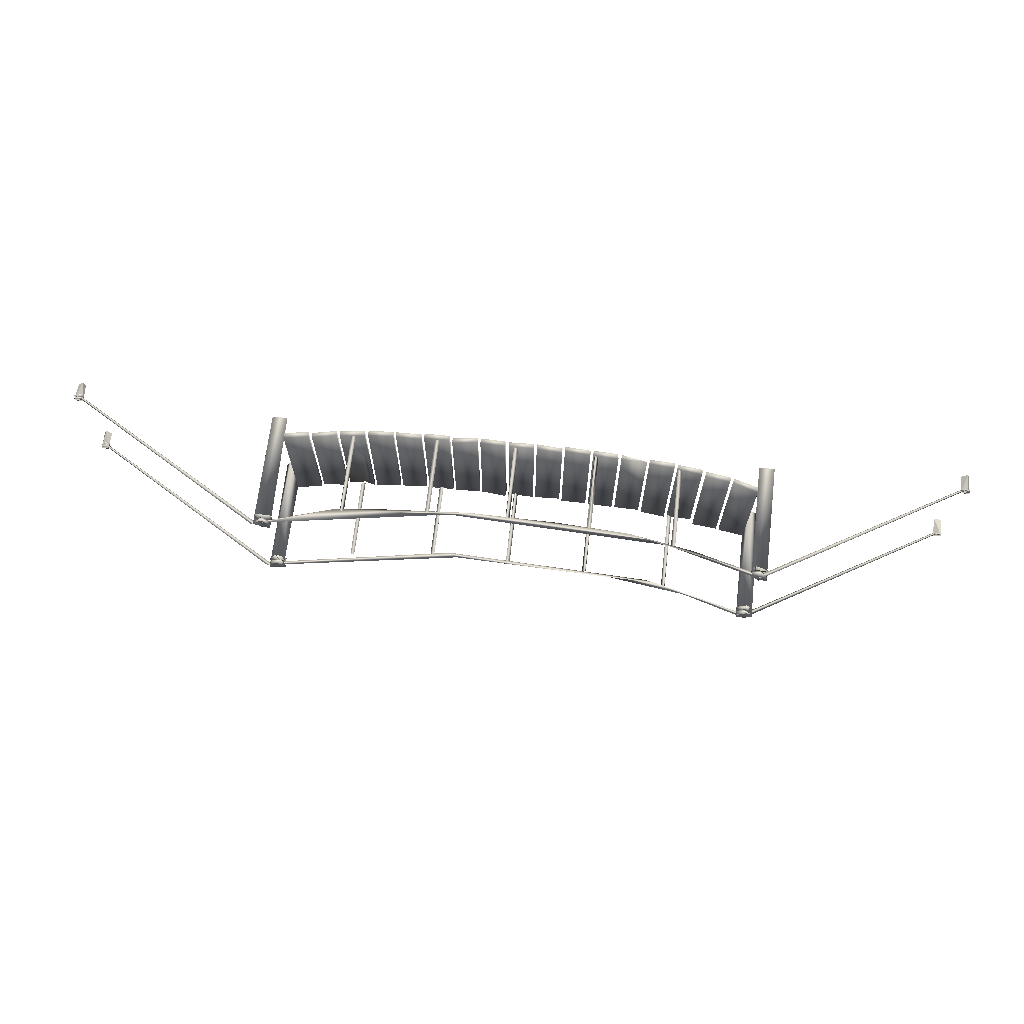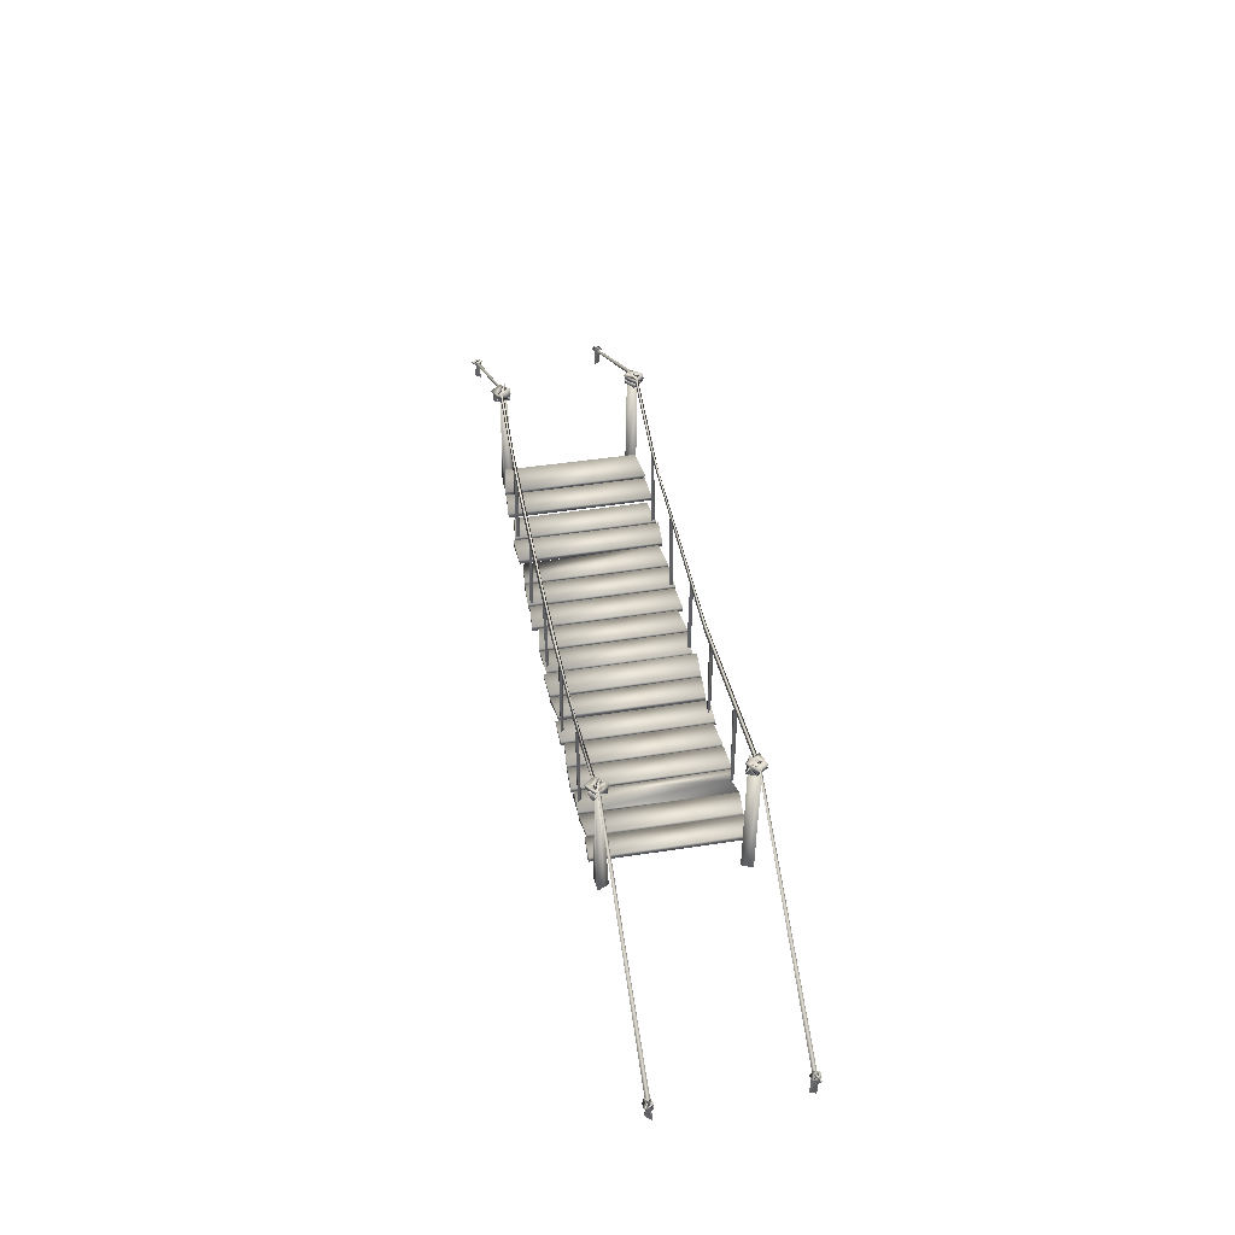
<metadata>
{"format":"obj","ext":"obj","renderer":"f3d","projection":"perspective","resolution":1024,"background":"white","views":[{"elev":69.0,"azim":-173.5,"up":"+Z"},{"elev":43.6,"azim":79.4,"up":"+Y"}]}
</metadata>
<code>
o Cube.001
v -3.561 1.613 -0.7835
v 3.417 1.613 -0.8781
v 3.347 0.005906 -0.7298
v 3.201 0.005906 -0.8781
v -3.352 0.005907 -0.8614
v -3.345 1.613 -0.8781
v -3.415 0.005907 -0.7298
v -3.561 0.005907 -0.8781
v 3.41 0.005906 -0.8614
v 3.201 1.613 -0.7835
v -6.15 0.02498 0.8723
v -6.135 0.002431 0.8473
v -6.149 0.02363 0.8189
v -3.462 1.615 0.8587
v -3.442 1.561 0.8473
v -3.452 1.588 0.8233
v 6.196 -0.1956 -0.8566
v 6.199 0.05537 -0.8651
v 6.163 -0.1956 -0.7896
v 6.089 -0.1956 -0.8651
v 6.089 0.05537 -0.8169
v -6.117 -0.1956 -0.8169
v -6.117 0.05537 -0.8651
v -6.223 -0.1956 -0.8254
v -6.227 0.05537 -0.8169
v -6.191 -0.1956 -0.8925
v 6.121 0.02498 0.8224
v 6.106 0.00243 0.8473
v 6.12 0.02363 0.8758
v 3.423 1.588 0.8233
v 3.414 1.561 0.8473
v 3.433 1.615 0.8587
v 6.107 -0.000973 0.8587
v 6.076 0.01102 0.8454
v 6.135 -0.007774 0.814
v 6.132 -0.01596 0.7935
v 6.138 0.01524 0.7929
v 6.18 -0.001247 0.8761
v 6.203 -0.01568 0.8141
v 6.199 0.01523 0.9027
v 6.096 -0.01819 0.9072
v 6.169 0.04748 0.804
v 6.163 0.02058 0.7882
v 6.201 0.01775 0.8351
v 6.207 0.04824 0.8646
v 6.179 0.0264 0.8695
v 6.085 0.04843 0.8771
v 6.083 0.01633 0.898
v 6.102 0.02901 0.8726
v -6.194 0.04478 0.8918
v -6.234 0.01793 0.8713
v -6.227 0.04979 0.8532
v -6.184 0.0443 0.8055
v -6.176 0.03592 0.774
v -6.15 0.01645 0.8044
v -6.113 0.0173 0.865
v -6.119 0.04979 0.8533
v -6.14 0.04441 0.8801
v -6.169 0.03592 0.9324
v 3.182 1.537 0.8165
v 3.184 1.594 0.8452
v 3.231 1.561 0.7998
v 3.388 1.534 0.7472
v 3.312 1.589 0.7146
v 3.369 1.564 0.8355
v 3.427 1.587 0.8607
v 3.315 1.577 0.9203
v 3.304 1.533 0.9546
v 3.285 1.589 0.9765
v 3.204 1.528 0.7776
v 3.226 1.488 0.8575
v 3.191 1.483 0.9354
v 3.186 1.475 0.7977
v 3.296 1.47 0.7497
v 3.316 1.517 0.7085
v 3.403 1.532 0.8413
v 3.371 1.494 0.8941
v 3.42 1.474 0.91
v 3.31 1.531 0.9602
v -3.522 1.5 0.8563
v -3.58 1.477 0.831
v -3.468 1.513 0.7714
v -3.477 1.47 0.7364
v -3.453 1.529 0.7264
v -3.331 1.512 0.7627
v -3.384 1.5 0.8892
v -3.38 1.469 0.9545
v -3.543 1.533 0.9483
v -3.556 1.596 0.8504
v -3.569 1.537 0.7719
v -3.522 1.565 0.799
v -3.456 1.595 0.7351
v -3.344 1.547 0.7564
v -3.357 1.592 0.9141
v -3.379 1.552 0.8342
v -3.339 1.539 0.894
v -3.449 1.534 0.9421
v -3.469 1.581 0.9833
v 3.305 1.557 0.8717
v 3.296 1.567 0.8345
v 2.388 1.281 0.8727
v 3.28 1.571 0.8671
v 1.748 1.192 0.8408
v 0.7927 1.171 0.8616
v 0.5157 1.125 0.8882
v -1.657 1.179 0.8844
v -2.187 1.28 0.8616
v -0.6527 1.113 0.8389
v -3.414 1.552 0.8776
v -2.534 1.311 0.8381
v -3.372 1.594 0.8616
v -3.404 1.564 0.8345
v -2.284 1.286 0.8379
v -2.239 1.286 0.8632
v -2.295 1.286 0.8834
v -2.246 0.1715 0.8846
v -2.258 0.1715 0.8369
v -2.3 0.1715 0.8657
v -1.126 1.167 0.8371
v -1.086 1.167 0.8793
v -1.141 1.167 0.8738
v -1.086 0.0529 0.8537
v -1.143 0.0529 0.8634
v -1.1 0.0529 0.8925
v 1.066 1.167 0.8797
v 1.108 1.167 0.8378
v 1.122 1.167 0.8733
v 1.066 0.0529 0.8733
v 1.079 0.0529 0.8388
v 1.122 0.0529 0.878
v 2.279 1.286 0.8563
v 2.262 1.286 0.893
v 2.223 1.286 0.8526
v 2.223 0.1715 0.8747
v 2.238 0.1715 0.8374
v 2.28 0.1715 0.8743
v 0.02775 1.149 0.856
v 0.01316 1.149 0.8923
v -0.02866 1.149 0.852
v 0.0275 0.07385 0.8769
v -0.0307 0.07385 0.8637
v 0.0147 0.07385 0.8385
v -3.008 0.2928 -0.917
v -3.367 0.3048 -0.8567
v -3.017 0.2256 -0.9058
v -2.971 0.2122 -0.9027
v -2.233 0.174 -0.9053
v -2.587 0.1302 -0.8688
v -2.2 0.1027 -0.9277
v -1.851 0.1393 -0.9158
v -1.067 0.1013 -0.9191
v -1.078 0.03462 -0.9261
v -0.6769 0.09302 -0.9327
v -1.03 0.03386 -0.9062
v -1.029 0.1004 -0.9066
v 0.1026 0.02207 -0.8802
v -0.2473 0.02328 -0.9089
v 0.494 0.09025 -0.9047
v 0.8856 0.04543 -0.8664
v 0.5325 0.02563 -0.9049
v 1.271 0.04103 -0.9163
v 0.9257 0.09813 -0.9125
v 1.665 0.1266 -0.9056
v 1.668 0.061 -0.905
v 1.702 0.1298 -0.9053
v 2.051 0.1558 -0.9198
v 2.05 0.0884 -0.9188
v 1.706 0.06364 -0.9053
v 2.09 0.1618 -0.9072
v 2.228 0.1422 -0.8671
v 2.477 0.2033 -0.9085
v 2.832 0.1898 -0.8775
v 2.488 0.1375 -0.9101
v 2.861 0.2639 -0.9041
v 3.205 0.3278 -0.9174
v 2.872 0.1993 -0.9035
v -3.354 0.3695 -0.8504
v -2.629 0.1823 -0.9271
v -2.965 0.2828 -0.9051
v 0.4945 0.02362 -0.9062
v 0.8802 0.1174 -0.8751
v 1.275 0.108 -0.9028
v -2.62 0.2407 -0.9346
v -2.241 0.1083 -0.9055
v -2.58 0.1945 -0.8596
v -2.194 0.1725 -0.932
v -1.464 0.04931 -0.9039
v -1.807 0.1376 -0.8598
v -1.418 0.1149 -0.9077
v -0.6772 0.02693 -0.9323
v -0.2905 0.02285 -0.904
v -0.287 0.08956 -0.9059
v -0.6391 0.09275 -0.8609
v 0.1028 0.08974 -0.8816
v -0.248 0.08971 -0.9082
v 0.156 0.1113 -0.9295
v 0.1417 0.03793 -0.9202
v 0.5327 0.09079 -0.9058
v 1.313 0.1101 -0.8713
v 2.45 0.1608 -0.9188
v 2.82 0.2572 -0.868
v -3.561 1.613 0.7835
v 3.41 0.005906 0.8614
v 3.417 1.613 0.8781
v 3.347 0.005906 0.7298
v 3.201 1.613 0.7835
v -3.352 0.005907 0.8614
v -3.345 1.613 0.8781
v -3.415 0.005907 0.7298
v -3.561 0.005907 0.8781
v 3.201 0.005906 0.8781
v -6.149 0.02363 -0.8758
v -6.135 0.00243 -0.8473
v -6.15 0.02498 -0.8224
v -3.462 1.615 -0.8587
v -3.442 1.561 -0.8473
v -3.452 1.588 -0.8233
v 6.199 -0.1956 0.8169
v 6.199 0.05537 0.8651
v 6.093 -0.1956 0.8254
v 6.089 0.05537 0.8169
v 6.125 -0.1956 0.8925
v -6.117 -0.1956 0.8169
v -6.117 0.05537 0.8651
v -6.223 -0.1956 0.8254
v -6.227 0.05537 0.8169
v -6.191 -0.1956 0.8925
v 6.12 0.02363 -0.8189
v 6.106 0.002429 -0.8473
v 6.121 0.02498 -0.8723
v 3.433 1.615 -0.836
v 3.414 1.561 -0.8473
v 3.423 1.588 -0.8714
v 6.106 -0.001002 -0.8572
v 6.076 0.007802 -0.8917
v 6.087 -0.01558 -0.8257
v 6.141 -0.002736 -0.8154
v 6.145 -0.01484 -0.7879
v 6.153 0.01463 -0.7902
v 6.203 -0.01707 -0.8931
v 6.178 2.1e-05 -0.8808
v 6.194 0.01407 -0.8995
v 6.076 0.04584 -0.8451
v 6.149 0.03277 -0.8173
v 6.113 0.01769 -0.784
v 6.213 0.02544 -0.8704
v 6.183 0.02579 -0.8568
v 6.197 0.05136 -0.8109
v 6.106 0.02915 -0.8791
v 6.104 0.01757 -0.9073
v 6.114 0.04682 -0.9133
v -6.243 0.04063 -0.87
v -6.213 0.0389 -0.8549
v -6.119 0.01986 -0.8086
v -6.195 0.04726 -0.809
v -6.192 0.0365 -0.7803
v -6.136 0.02768 -0.8728
v -6.121 0.04796 -0.8946
v -6.172 0.01889 -0.9164
v 3.231 1.564 -0.8557
v 3.24 1.532 -0.7305
v 3.172 1.583 -0.9036
v 3.358 1.561 -0.7821
v 3.295 1.593 -0.7253
v 3.404 1.595 -0.8459
v 3.427 1.541 -0.831
v 3.301 1.534 -0.9447
v 3.287 1.588 -0.9334
v 3.365 1.584 -0.9587
v 3.231 1.527 -0.9248
v 3.186 1.47 -0.8465
v 3.188 1.53 -0.7848
v 3.295 1.513 -0.7687
v 3.328 1.469 -0.7197
v 3.367 1.503 -0.8948
v 3.436 1.522 -0.8227
v 3.295 1.473 -0.9732
v -3.578 1.476 -0.8477
v -3.465 1.47 -0.9667
v -3.556 1.532 -0.8414
v -3.476 1.469 -0.7317
v -3.454 1.512 -0.7699
v -3.449 1.529 -0.7259
v -3.35 1.532 -0.8504
v -3.38 1.489 -0.8404
v -3.326 1.477 -0.831
v -3.434 1.529 -0.967
v -3.515 1.494 -0.9087
v -3.556 1.539 -0.9284
v -3.519 1.571 -0.7919
v -3.582 1.58 -0.8085
v -3.436 1.534 -0.7453
v -3.463 1.588 -0.7175
v -3.378 1.572 -0.8739
v -3.339 1.534 -0.8459
v -3.33 1.591 -0.8311
v -3.441 1.539 -0.9339
v -3.397 1.55 -0.9665
v -3.464 1.594 -0.9562
v 3.318 1.536 -0.8424
v 3.311 1.546 -0.8946
v 3.279 1.571 -0.8582
v 0.8483 1.116 -0.8467
v 0.7349 1.17 -0.8621
v 0.6793 1.127 -0.8892
v -2.155 1.245 -0.837
v -1.412 1.213 -0.8619
v -2.005 1.201 -0.8783
v -2.56 1.363 -0.8543
v -3.415 1.552 -0.8494
v -3.404 1.564 -0.8888
v -3.372 1.595 -0.8617
v -2.283 1.286 -0.8374
v -2.239 1.286 -0.8632
v -2.294 1.286 -0.8844
v -2.3 0.1715 -0.8657
v -2.257 0.1715 -0.8924
v -2.245 0.1715 -0.8455
v -1.126 1.167 -0.8375
v -1.086 1.167 -0.8793
v -1.141 1.167 -0.8738
v -1.086 0.0529 -0.8537
v -1.1 0.0529 -0.8925
v -1.143 0.0529 -0.865
v 1.069 1.167 -0.8437
v 1.124 1.167 -0.8624
v 1.082 1.167 -0.8927
v 1.068 0.0529 -0.8528
v 1.124 0.0529 -0.8589
v 1.08 0.0529 -0.8916
v 2.277 1.286 -0.8535
v 2.264 1.286 -0.8926
v 2.224 1.286 -0.848
v 2.221 0.1715 -0.8658
v 2.265 0.1715 -0.8917
v 2.277 0.1715 -0.8499
v 0.02384 1.149 -0.8451
v 0.01316 1.149 -0.8923
v -0.03043 1.149 -0.8626
v -0.02947 0.07385 -0.8685
v 0.01192 0.07385 -0.8369
v 0.02662 0.07385 -0.8802
v -3.369 0.3049 0.8588
v -3.015 0.2258 0.9056
v -2.976 0.2148 0.9029
v -2.965 0.2804 0.9001
v -2.579 0.1979 0.8588
v -2.234 0.1741 0.9054
v -2.591 0.1269 0.8685
v -2.24 0.1083 0.9052
v -1.862 0.07287 -0.9143
v -1.846 0.1394 0.9117
v -2.202 0.1037 0.934
v -1.458 0.1146 -0.9062
v -1.457 0.114 0.9041
v -1.409 0.04599 0.9118
v -1.07 0.03445 0.9151
v -1.028 0.1004 0.9061
v -1.03 0.03376 0.9066
v -0.2865 0.08996 0.9034
v -0.6394 0.02633 0.8608
v 0.1013 0.0892 0.8876
v 0.1037 0.02076 0.8704
v 0.495 0.08959 0.9046
v 0.5384 0.02286 0.9134
v 0.534 0.08727 0.9126
v 0.9235 0.03148 0.9032
v 1.275 0.04119 0.9104
v 0.9287 0.09866 0.9156
v 1.664 0.1273 0.9054
v 1.32 0.04313 0.8725
v 1.317 0.04296 -0.8707
v 2.097 0.1608 0.8941
v 2.101 0.0937 0.909
v 2.479 0.2033 0.9115
v 2.486 0.1372 0.9082
v 2.82 0.2559 0.8785
v 2.834 0.1885 0.8666
v 2.861 0.2638 0.9035
v 2.873 0.1983 0.9039
v 3.202 0.3233 0.9192
v -2.192 0.1709 0.9284
v -1.812 0.07068 -0.8602
v -1.462 0.04933 0.9053
v -1.817 0.09764 0.869
v -1.421 0.04801 -0.9021
v -0.6385 0.02649 -0.8615
v -0.2888 0.02301 0.9053
v -0.2484 0.02313 0.9077
v -0.2469 0.08962 0.9092
v 0.1465 0.03802 0.9242
v 0.4934 0.02355 0.9067
v 0.8863 0.04809 0.8644
v 0.9244 0.03172 -0.903
v 1.312 0.1093 0.8704
v 2.046 0.08763 0.9225
v 2.098 0.09372 -0.9097
v 2.437 0.1293 0.9002
v 3.209 0.2546 -0.9225
v -3.357 0.3705 0.8496
v -3.002 0.2917 0.9123
v -2.621 0.2507 0.9331
v -2.629 0.1765 0.9257
v -1.851 0.07353 0.903
v -1.068 0.1013 0.924
v -1.419 0.1141 0.9029
v -0.6779 0.0273 0.9328
v -0.6764 0.09334 0.9322
v -0.6394 0.09241 0.8613
v 0.1548 0.1068 0.9302
v 0.8826 0.1189 0.8717
v 1.275 0.1084 0.9023
v 1.668 0.06157 0.9053
v 1.706 0.06356 0.9055
v 1.701 0.1293 0.9052
v 2.048 0.1561 0.9174
v 2.438 0.1991 0.9085
v 3.199 0.2531 0.9267
f 18 17 20
f 18 19 17
f 21 20 19
f 23 22 26
f 25 24 22
f 25 26 24
f 218 219 222
f 220 221 218
f 222 221 220
f 223 224 227
f 225 226 223
f 227 226 225
f 18 21 19
f 21 18 20
f 23 25 22
f 25 23 26
f 218 221 219
f 222 219 221
f 223 226 224
f 227 224 226
f 6 5 8
f 6 7 5
f 1 8 7
f 2 9 4
f 2 3 9
f 10 4 3
f 14 13 11
f 32 29 27
f 34 41 40
f 33 37 34
f 37 36 34
f 38 37 35
f 36 38 35
f 40 39 37
f 41 38 39
f 33 40 38
f 41 33 38
f 44 42 49
f 43 49 48
f 43 48 47
f 45 43 42
f 46 42 44
f 49 47 46
f 48 44 45
f 52 59 50
f 53 52 50
f 51 53 50
f 52 54 51
f 55 53 51
f 55 51 54
f 54 56 55
f 57 54 53
f 58 57 53
f 56 58 53
f 57 59 56
f 51 50 56
f 51 56 59
f 63 62 60
f 65 64 62
f 63 65 62
f 68 65 63
f 69 68 66
f 61 69 67
f 68 62 67
f 72 73 78
f 70 72 79
f 70 73 72
f 74 71 73
f 75 74 73
f 75 78 74
f 76 75 70
f 77 79 76
f 78 71 77
f 88 81 87
f 83 80 81
f 84 83 81
f 86 84 82
f 83 86 82
f 85 87 83
f 86 88 85
f 80 88 86
f 87 80 86
f 98 90 97
f 89 98 94
f 90 95 91
f 93 96 90
f 94 93 92
f 94 96 93
f 97 95 96
f 98 97 96
f 101 100 99
f 103 100 101
f 105 108 103
f 108 104 103
f 106 108 105
f 108 107 104
f 106 110 108
f 109 110 106
f 109 112 110
f 111 109 107
f 116 114 115
f 113 118 115
f 122 119 120
f 123 120 121
f 124 122 120
f 129 128 125
f 130 127 125
f 130 129 126
f 134 132 133
f 131 135 133
f 136 131 132
f 136 135 131
f 142 139 137
f 141 138 139
f 142 141 139
f 143 145 144
f 144 177 143
f 183 179 346
f 146 179 183
f 403 178 183
f 147 185 347
f 185 147 148
f 184 147 350
f 186 353 382
f 351 149 150
f 404 150 352
f 150 404 351
f 383 187 384
f 187 188 354
f 354 384 187
f 189 151 152
f 357 151 405
f 151 357 152
f 191 193 192
f 192 388 191
f 361 193 387
f 156 157 194
f 158 364 180
f 197 392 391
f 196 158 180
f 180 197 196
f 181 198 411
f 394 162 161
f 167 168 165
f 165 166 167
f 170 169 373
f 397 170 398
f 200 170 417
f 171 376 375
f 380 399 418
f 207 208 210
f 209 208 207
f 210 202 209
f 203 204 211
f 205 204 203
f 211 206 205
f 240 234 236
f 235 236 239
f 234 239 237
f 237 238 236
f 238 241 240
f 240 235 242
f 242 234 241
f 251 250 243
f 251 243 249
f 249 248 244
f 248 247 244
f 247 250 246
f 259 253 256
f 253 254 256
f 252 256 255
f 256 257 255
f 254 258 256
f 257 259 254
f 252 253 257
f 267 260 261
f 267 261 262
f 264 265 263
f 261 263 266
f 266 265 264
f 263 265 268
f 263 267 266
f 265 269 268
f 269 267 262
f 268 260 267
f 270 272 273
f 274 276 272
f 276 275 273
f 274 273 275
f 275 277 274
f 276 277 270
f 275 270 271
f 288 280 282
f 288 281 278
f 280 283 282
f 281 282 285
f 283 281 286
f 281 285 286
f 286 284 283
f 285 284 288
f 285 279 286
f 284 287 288
f 279 288 278
f 299 290 297
f 289 291 299
f 290 292 289
f 291 293 290
f 293 294 290
f 293 292 296
f 292 294 295
f 294 297 295
f 296 298 299
f 298 297 289
f 297 290 289
f 301 303 305
f 302 305 304
f 303 308 305
f 304 307 306
f 303 306 308
f 308 309 307
f 306 309 310
f 310 311 308
f 309 312 310
f 314 317 315
f 318 317 314
f 319 322 320
f 320 324 321
f 322 323 320
f 325 329 326
f 330 328 325
f 328 329 325
f 329 330 327
f 332 334 333
f 333 336 331
f 336 335 332
f 334 336 333
f 338 340 339
f 339 341 337
f 343 344 401
f 402 403 183
f 348 347 349
f 349 350 348
f 347 185 349
f 351 404 353
f 353 149 351
f 352 150 186
f 382 352 186
f 404 352 353
f 355 188 385
f 385 384 355
f 152 357 356
f 152 356 386
f 405 151 189
f 405 406 356
f 386 406 189
f 406 386 356
f 408 358 359
f 359 407 408
f 409 360 192
f 391 392 410
f 410 197 391
f 393 159 411
f 368 367 161
f 369 367 368
f 394 367 162
f 371 370 395
f 395 372 371
f 414 167 396
f 167 416 396
f 373 374 398
f 200 417 398
f 397 373 169
f 373 397 374
f 375 377 201
f 377 375 378
f 174 381 175
f 6 1 7
f 1 6 8
f 2 10 3
f 10 2 4
f 13 15 12
f 27 31 30
f 14 16 13
f 27 30 32
f 29 31 28
f 33 36 35
f 33 34 40
f 33 35 37
f 46 48 49
f 34 36 41
f 37 39 36
f 38 40 37
f 36 39 38
f 40 41 39
f 49 42 47
f 43 44 49
f 47 42 43
f 43 45 44
f 42 46 45
f 46 47 45
f 68 61 60
f 45 47 48
f 52 51 59
f 52 53 54
f 55 56 53
f 57 56 54
f 57 58 59
f 56 50 58
f 58 50 59
f 68 60 62
f 66 67 69
f 61 62 64
f 64 60 61
f 64 63 60
f 65 66 64
f 64 66 63
f 70 77 76
f 68 67 65
f 66 68 63
f 62 61 67
f 78 73 71
f 71 74 70
f 70 75 73
f 79 71 70
f 74 78 77
f 76 78 75
f 76 79 78
f 79 72 78
f 88 82 84
f 87 81 80
f 92 95 94
f 83 82 80
f 88 84 81
f 84 85 83
f 86 85 84
f 83 87 86
f 85 88 87
f 97 90 91
f 89 90 98
f 89 91 92
f 89 92 90
f 92 93 90
f 94 91 89
f 90 96 95
f 95 97 94
f 94 98 96
f 101 104 105
f 99 102 101
f 103 102 100
f 104 106 105
f 103 104 102
f 101 105 103
f 111 110 112
f 108 110 107
f 107 109 106
f 145 401 344
f 114 117 113
f 118 116 115
f 117 118 113
f 116 117 114
f 119 123 121
f 123 124 120
f 122 123 119
f 126 129 125
f 128 130 125
f 127 130 126
f 135 134 133
f 134 136 132
f 140 142 137
f 138 140 137
f 141 140 138
f 146 346 179
f 146 178 403
f 146 183 178
f 350 148 184
f 147 348 350
f 154 153 190
f 148 147 184
f 185 148 349
f 150 149 186
f 149 353 186
f 187 383 188
f 383 385 188
f 152 386 189
f 358 155 359
f 359 154 190
f 155 408 153
f 191 361 387
f 363 157 156
f 192 193 409
f 191 387 193
f 409 193 361
f 194 362 363
f 393 160 159
f 362 194 195
f 194 157 195
f 180 392 197
f 198 159 160
f 372 163 164
f 411 159 181
f 369 162 367
f 367 394 161
f 162 412 182
f 161 162 182
f 182 368 161
f 413 163 370
f 199 370 163
f 378 173 172
f 395 199 372
f 415 168 414
f 170 200 398
f 11 15 14
f 397 169 170
f 201 377 378
f 216 212 215
f 201 171 375
f 201 172 173
f 173 171 201
f 399 380 176
f 175 399 176
f 176 174 175
f 209 202 208
f 210 208 202
f 205 206 204
f 211 204 206
f 212 214 215
f 214 216 217
f 232 228 231
f 214 217 215
f 228 230 231
f 230 232 233
f 241 239 242
f 230 233 231
f 242 235 234
f 235 240 236
f 234 235 239
f 234 237 236
f 239 236 238
f 238 237 241
f 251 247 248
f 239 238 240
f 239 240 242
f 240 241 234
f 250 249 245
f 243 250 245
f 249 244 245
f 249 243 248
f 243 245 248
f 245 244 247
f 245 246 248
f 246 245 247
f 264 260 262
f 247 249 250
f 246 250 251
f 248 246 251
f 252 259 256
f 253 252 255
f 253 255 254
f 254 255 257
f 256 258 257
f 254 259 258
f 258 252 257
f 258 259 252
f 259 257 253
f 268 262 260
f 270 271 272
f 260 263 261
f 262 261 264
f 261 266 264
f 263 268 267
f 266 267 269
f 265 266 269
f 269 262 268
f 271 273 274
f 280 279 278
f 272 271 274
f 273 272 276
f 274 277 276
f 275 276 270
f 277 275 271
f 287 280 288
f 281 280 278
f 288 282 281
f 282 284 285
f 303 302 304
f 285 288 279
f 286 279 287
f 284 286 287
f 299 291 290
f 289 292 291
f 291 292 293
f 292 290 294
f 293 296 294
f 296 292 295
f 294 296 299
f 295 297 298
f 296 295 298
f 294 299 297
f 298 289 299
f 301 300 303
f 302 301 305
f 307 305 308
f 309 311 312
f 303 304 306
f 306 307 309
f 306 310 308
f 344 144 145
f 315 317 316
f 315 316 313
f 313 316 318
f 313 318 314
f 321 324 319
f 320 323 324
f 319 324 322
f 326 329 327
f 327 330 325
f 332 331 336
f 332 335 334
f 337 342 338
f 339 340 341
f 337 341 342
f 338 342 340
f 401 177 400
f 144 400 177
f 343 401 400
f 388 409 361
f 345 146 403
f 346 402 183
f 403 402 346
f 346 345 403
f 347 348 147
f 353 352 382
f 384 385 383
f 354 188 355
f 384 354 355
f 189 406 405
f 405 356 357
f 153 408 190
f 359 190 407
f 155 358 408
f 407 190 408
f 154 359 155
f 371 164 413
f 388 192 360
f 195 389 390
f 362 195 390
f 390 389 363
f 363 362 390
f 156 194 363
f 157 389 195
f 197 410 196
f 196 410 158
f 364 158 410
f 410 392 364
f 392 180 364
f 160 366 198
f 198 366 411
f 393 411 366
f 366 365 393
f 366 160 365
f 412 368 182
f 162 369 412
f 369 368 412
f 416 165 415
f 199 395 370
f 371 413 370
f 164 163 413
f 168 415 165
f 167 414 168
f 396 415 414
f 418 379 380
f 167 166 416
f 398 374 397
f 170 373 417
f 373 398 417
f 378 375 376
f 172 201 378
f 376 171 173
f 379 174 176
f 381 174 379
f 381 399 175
f 379 176 380
f 13 16 15
f 27 28 31
f 29 32 31
f 33 41 36
f 46 44 48
f 68 69 61
f 66 65 67
f 70 74 77
f 79 77 71
f 88 80 82
f 92 91 95
f 94 97 91
f 101 102 104
f 104 107 106
f 111 107 110
f 145 143 401
f 146 345 346
f 350 349 148
f 154 155 153
f 191 388 361
f 363 389 157
f 393 365 160
f 198 181 159
f 372 199 163
f 378 376 173
f 11 12 15
f 216 213 212
f 214 213 216
f 232 229 228
f 230 229 232
f 241 237 239
f 251 249 247
f 264 263 260
f 270 277 271
f 271 270 273
f 280 287 279
f 281 283 280
f 282 283 284
f 303 300 302
f 307 304 305
f 309 308 311
f 344 343 144
f 401 143 177
f 144 343 400
f 388 360 409
f 371 372 164
f 416 166 165
f 396 416 415
f 418 381 379
f 381 418 399

</code>
